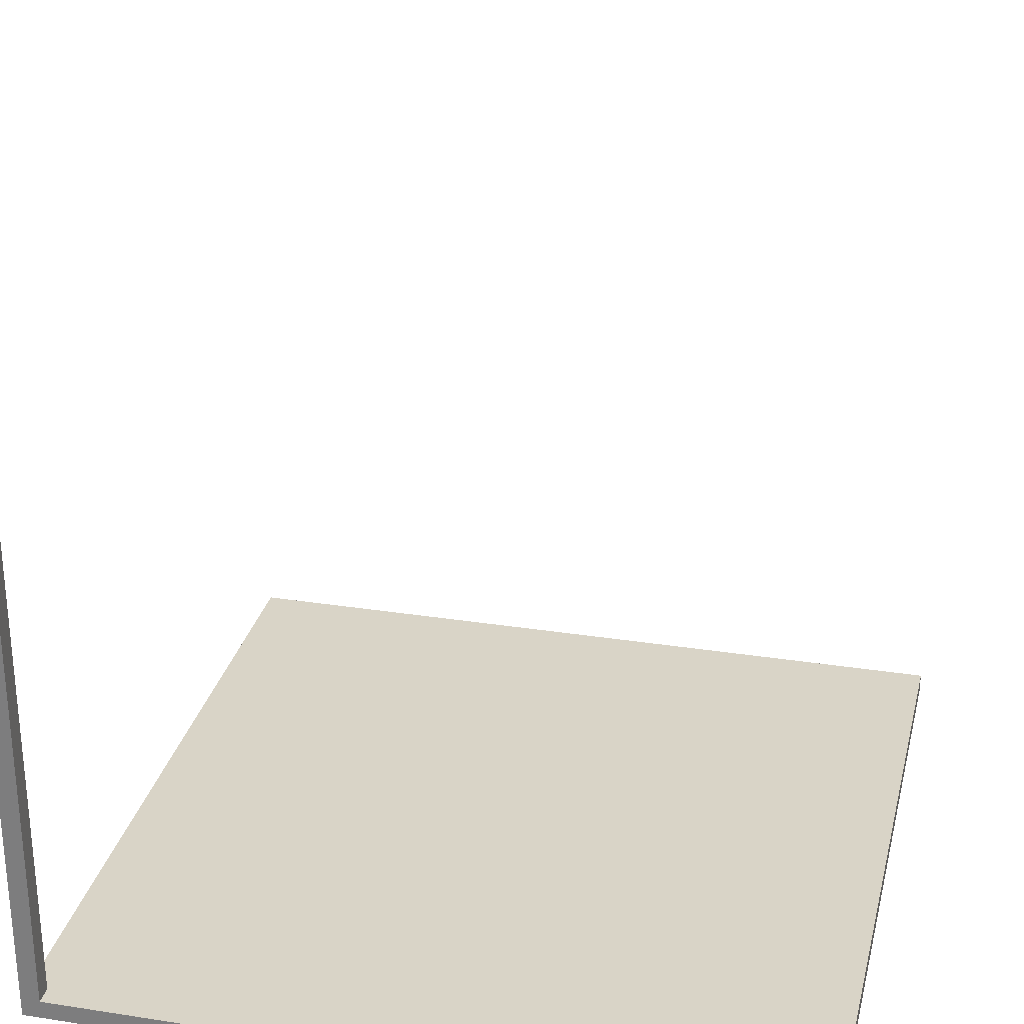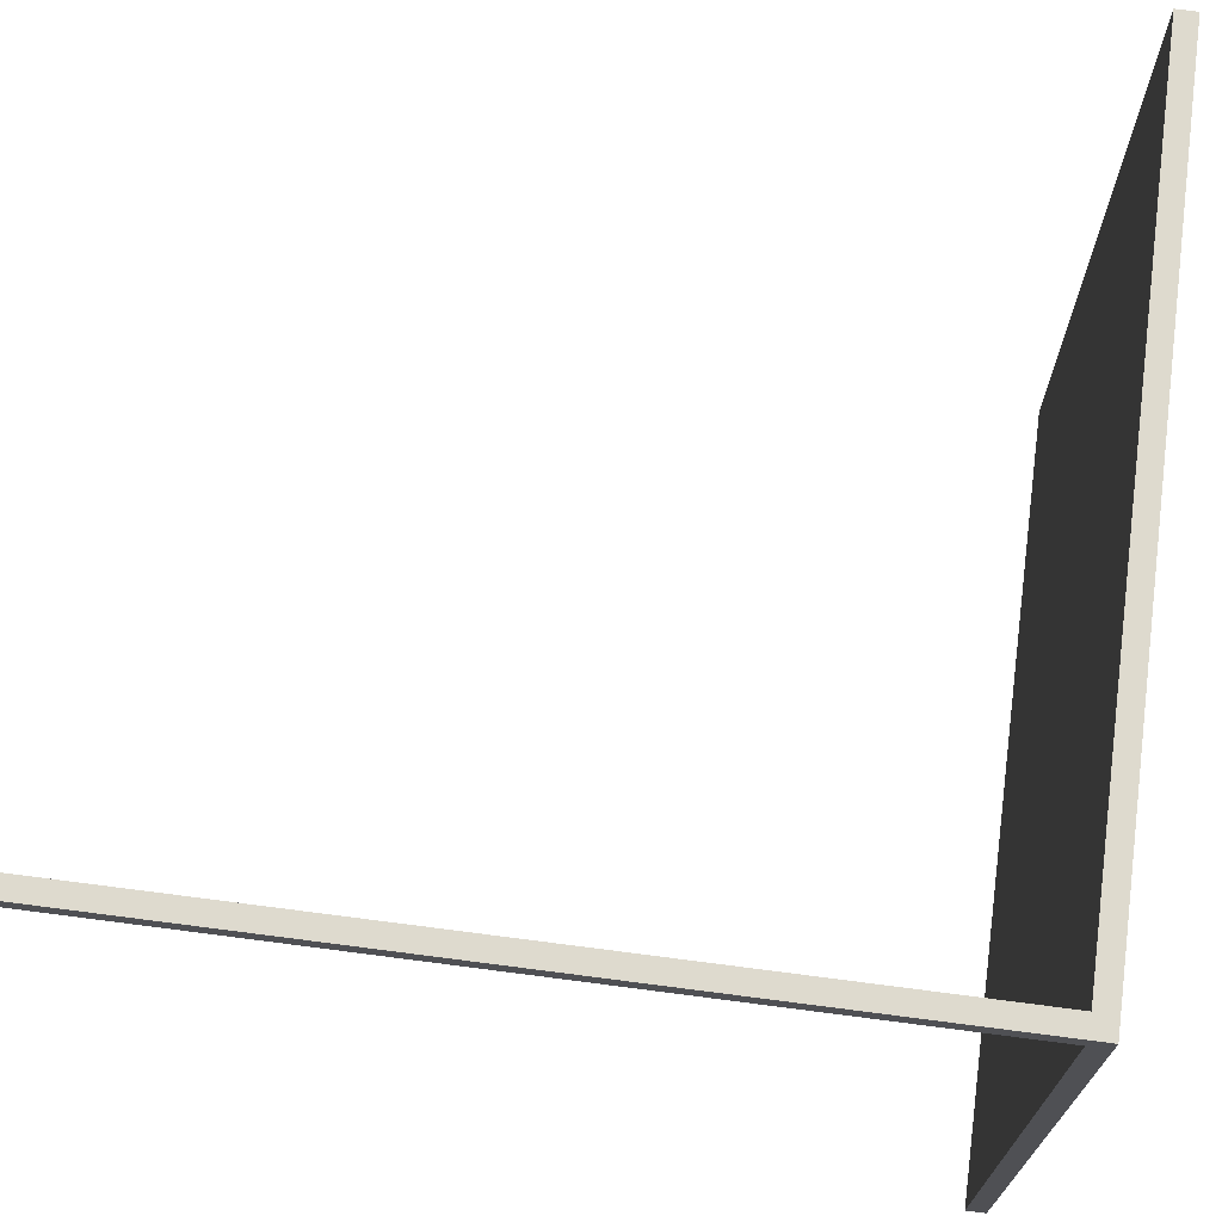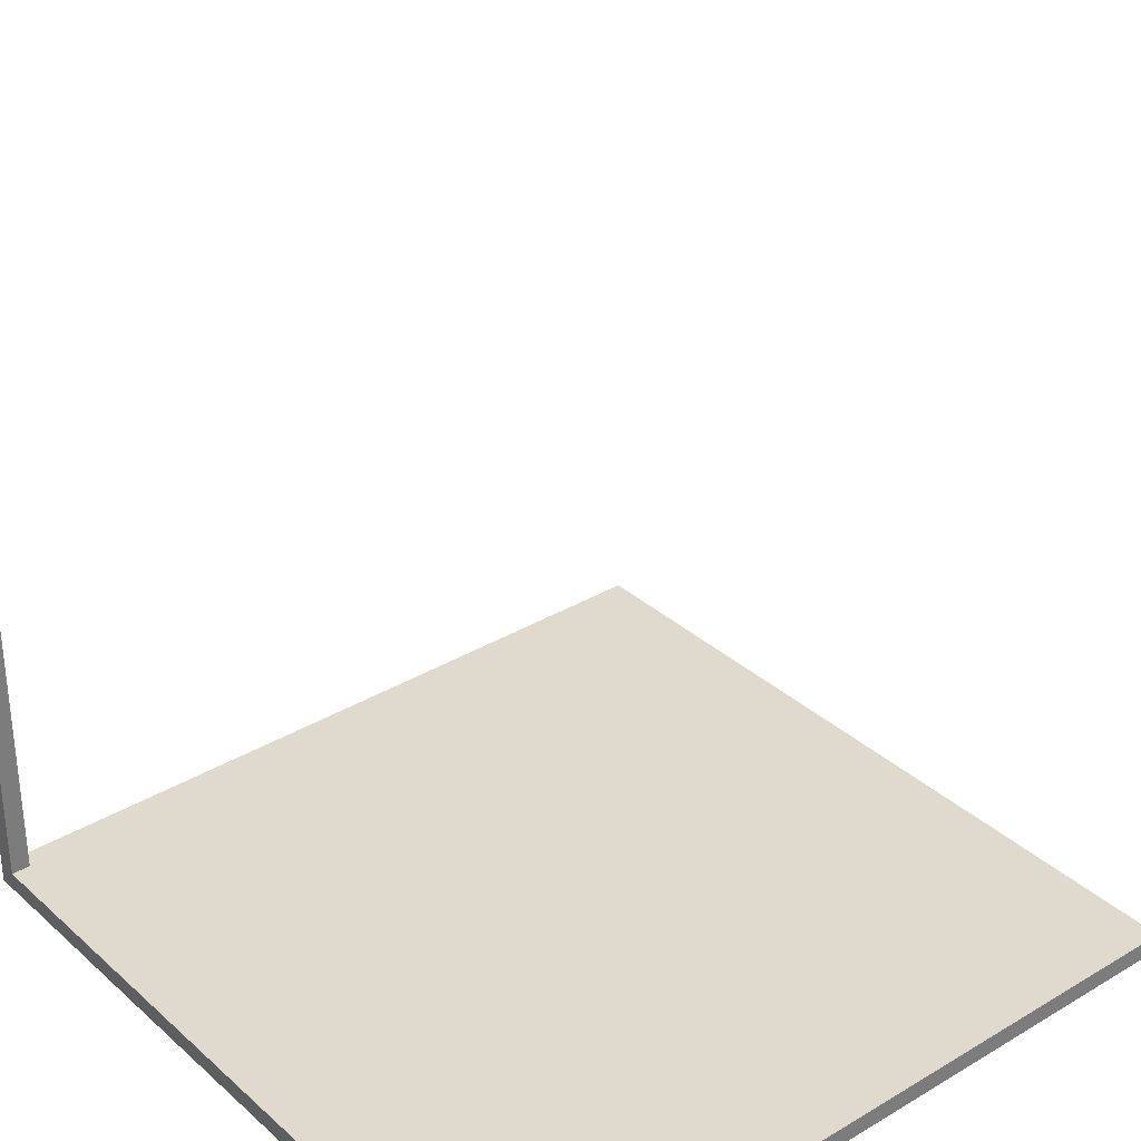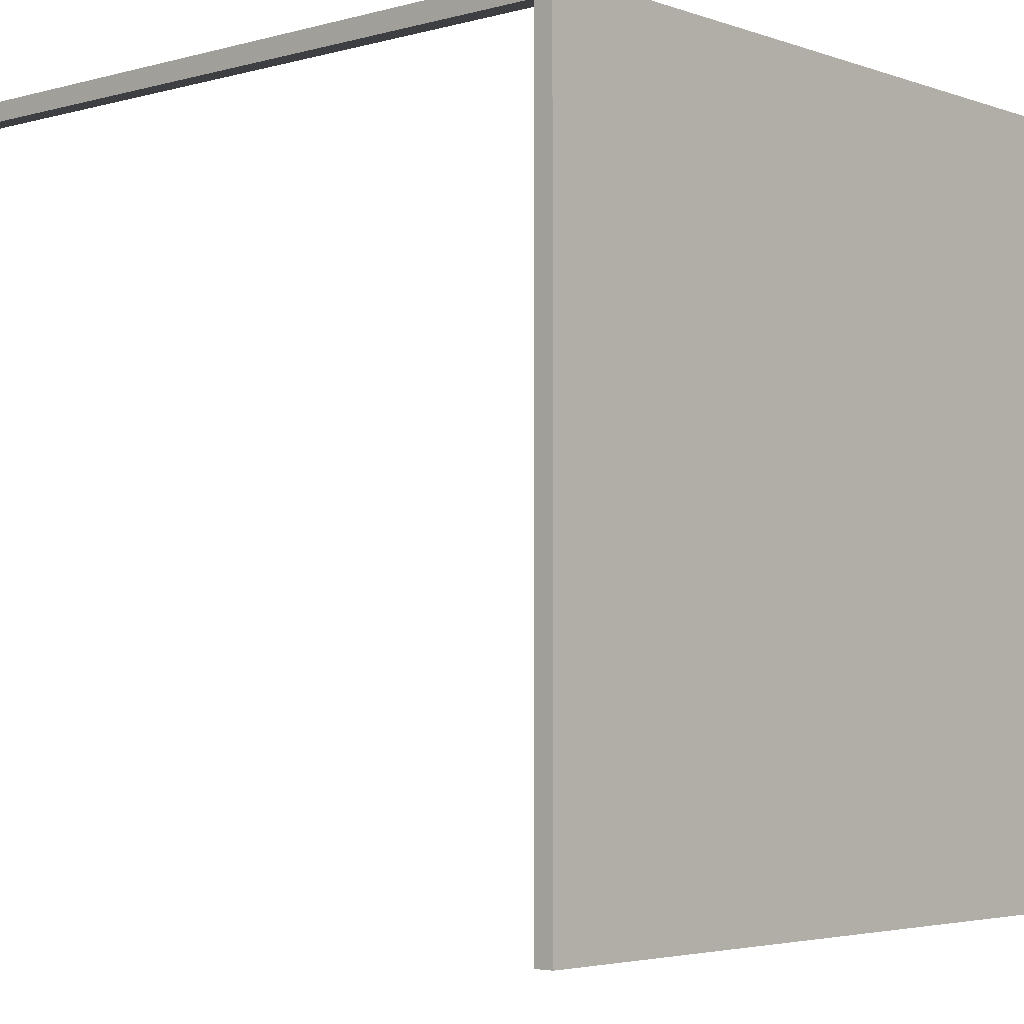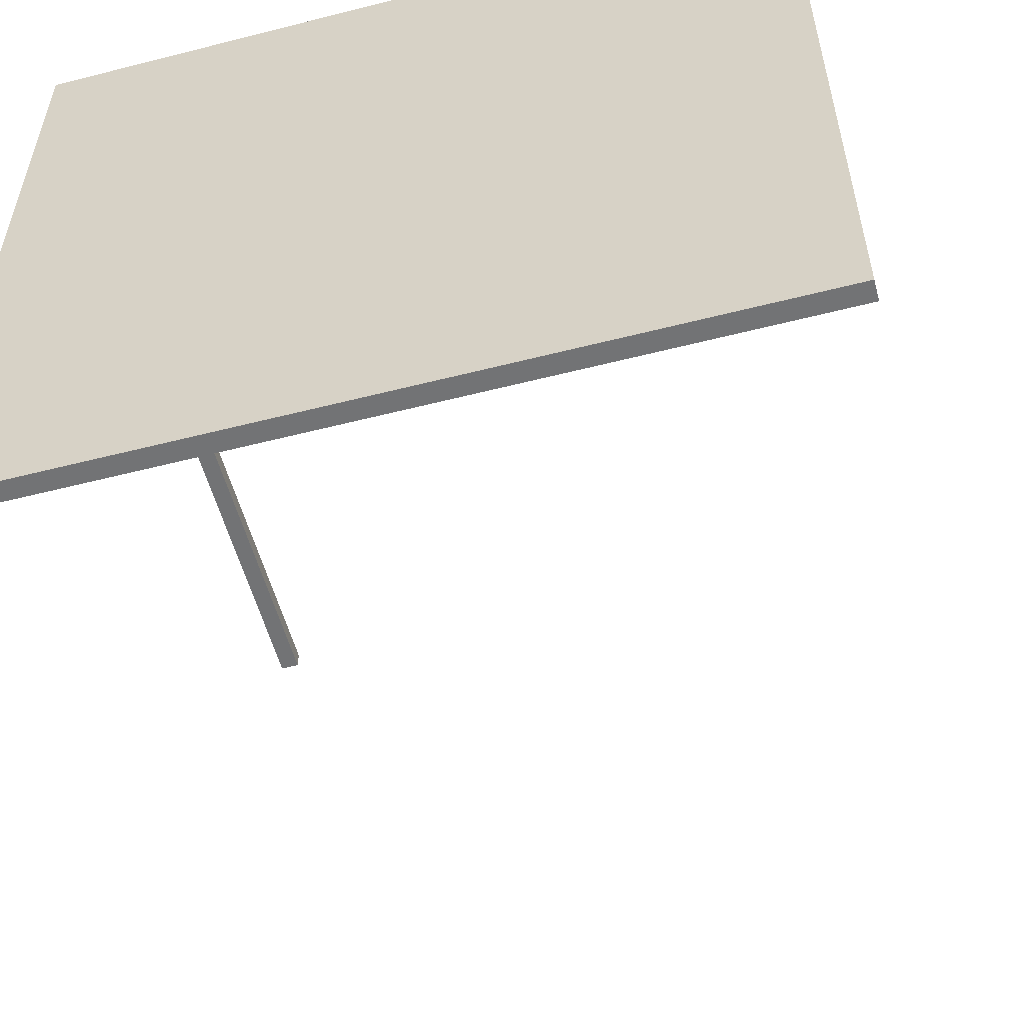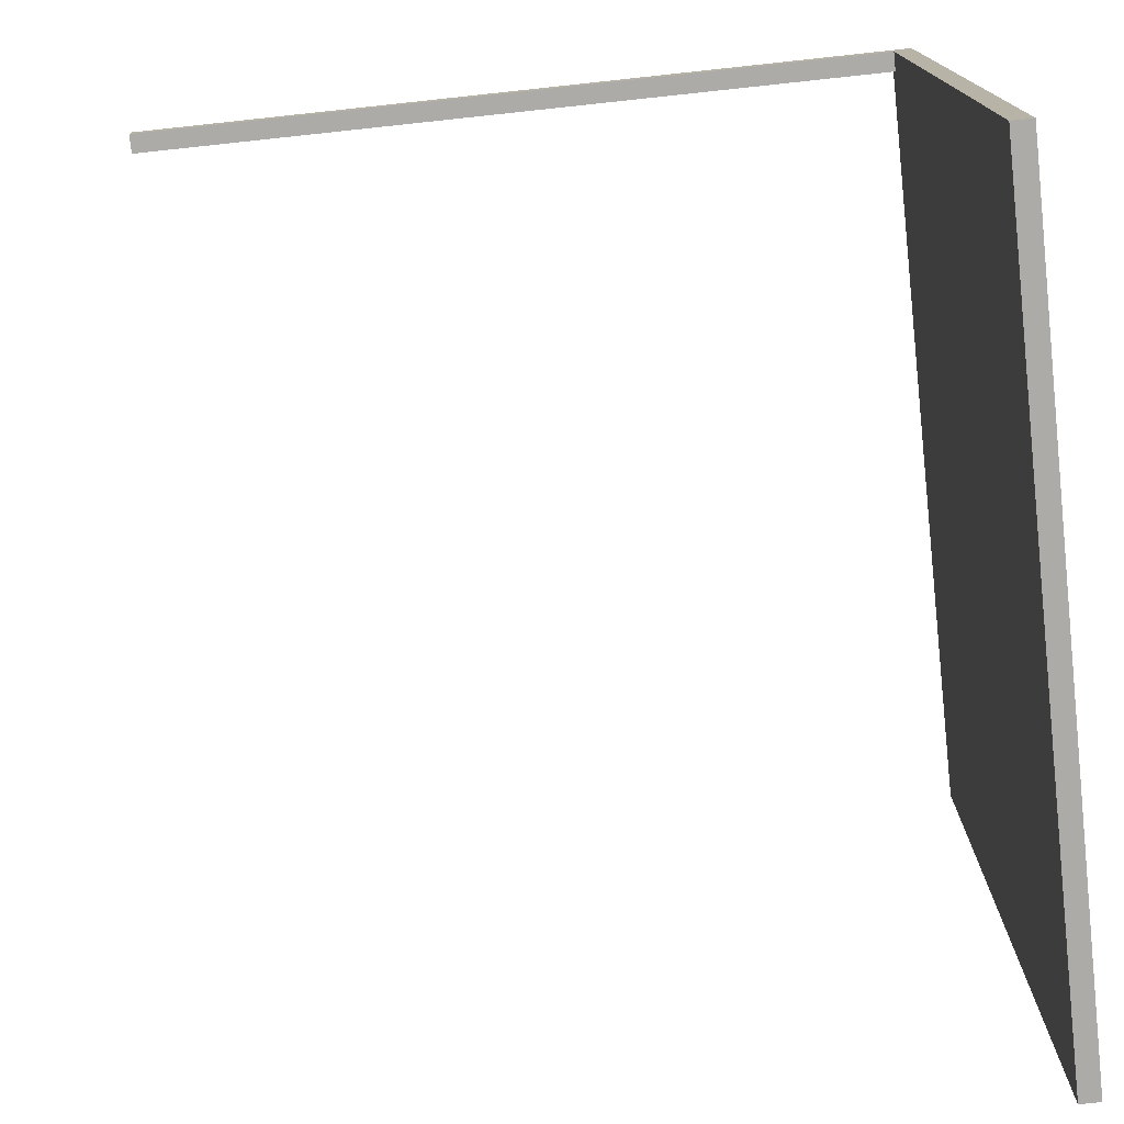
<metadata>
{"format":"obj","ext":"obj","renderer":"f3d","projection":"perspective","resolution":1024,"background":"white","views":[{"elev":28.4,"azim":13.2,"up":"+Y"},{"elev":71.1,"azim":-82.6,"up":"+Z"},{"elev":32.6,"azim":50.5,"up":"+Y"},{"elev":-3.9,"azim":-48.3,"up":"+Z"},{"elev":-55.9,"azim":15.0,"up":"+Z"},{"elev":-76.3,"azim":-83.9,"up":"+Z"}]}
</metadata>
<code>
o
v -2 0 2
v -2 0 -2
v -2 0.1 1.9
v -2 0.1 -2
v -2 4 2
v -2 4 1.9
v -1.9 0.1 2
v -1.9 0.1 1.9
v -1.9 4 2
v -1.9 4 1.9
v 2 0 2
v 2 0 -2
v 2 0.1 2
v 2 0.1 -2
v -2 0 2
v -2 4 2
v -1.9 0.1 2
v -1.9 4 2
v 2 0 2
v 2 0.1 2
v -2 0.1 1.9
v -2 4 1.9
v -1.9 0.1 1.9
v -1.9 4 1.9
v -2 0 -2
v -2 0.1 -2
v 2 0 -2
v 2 0.1 -2
v -2 0 2
v 2 0 2
v -2 0 -2
v 2 0 -2
v -1.9 0.1 2
v 2 0.1 2
v -2 0.1 1.9
v -1.9 0.1 1.9
v -2 0.1 -2
v 2 0.1 -2
v -2 4 2
v -1.9 4 2
v -2 4 1.9
v -1.9 4 1.9
f 3 2 1
f 4 2 3
f 5 3 1
f 6 3 5
f 7 8 9
f 9 8 10
f 11 12 13
f 13 12 14
f 17 16 15
f 18 16 17
f 19 17 15
f 20 17 19
f 21 22 23
f 23 22 24
f 25 26 27
f 27 26 28
f 31 30 29
f 32 30 31
f 33 34 36
f 35 36 37
f 36 34 38
f 37 36 38
f 39 40 41
f 41 40 42

</code>
